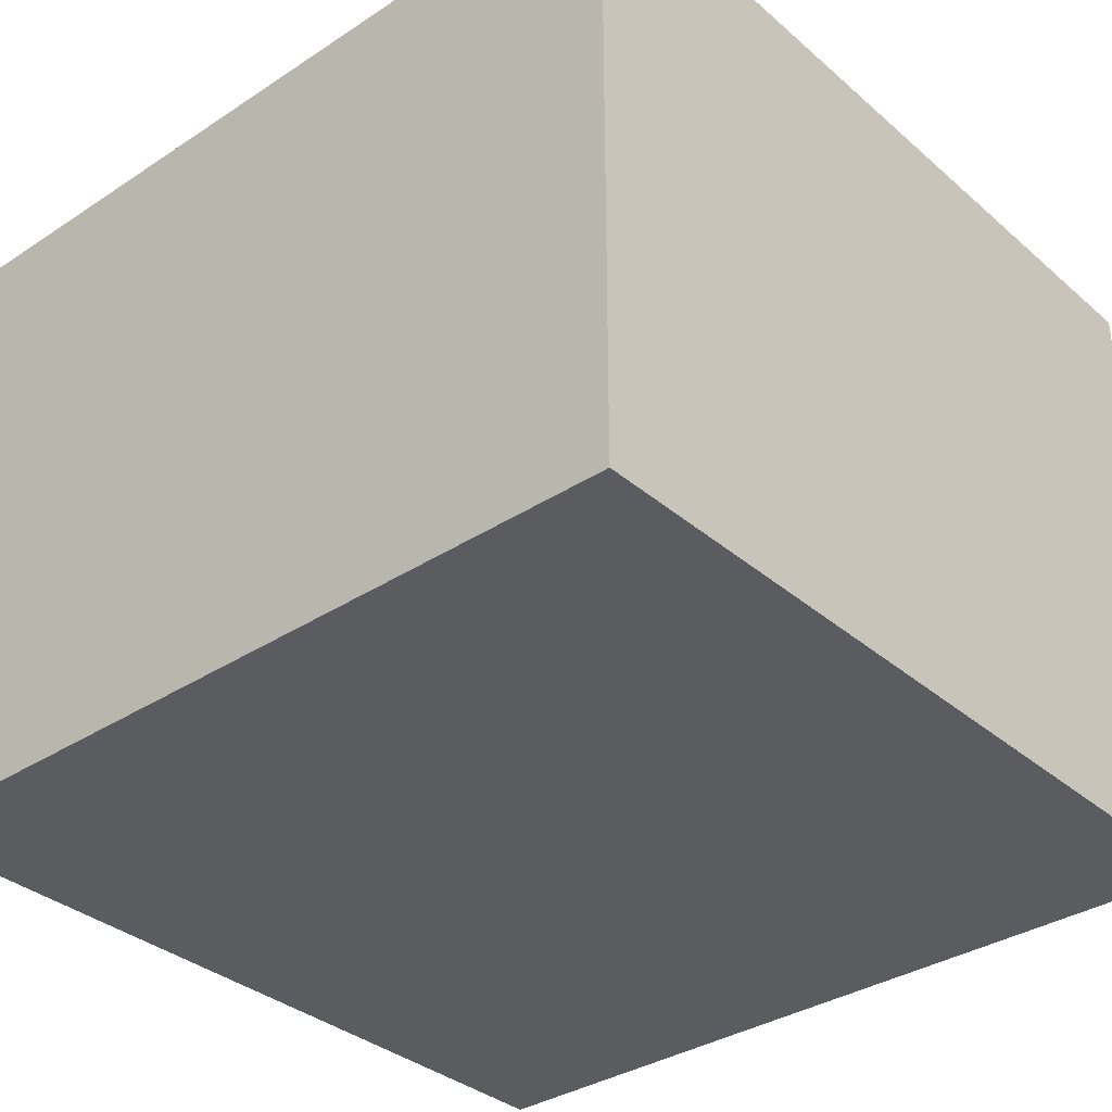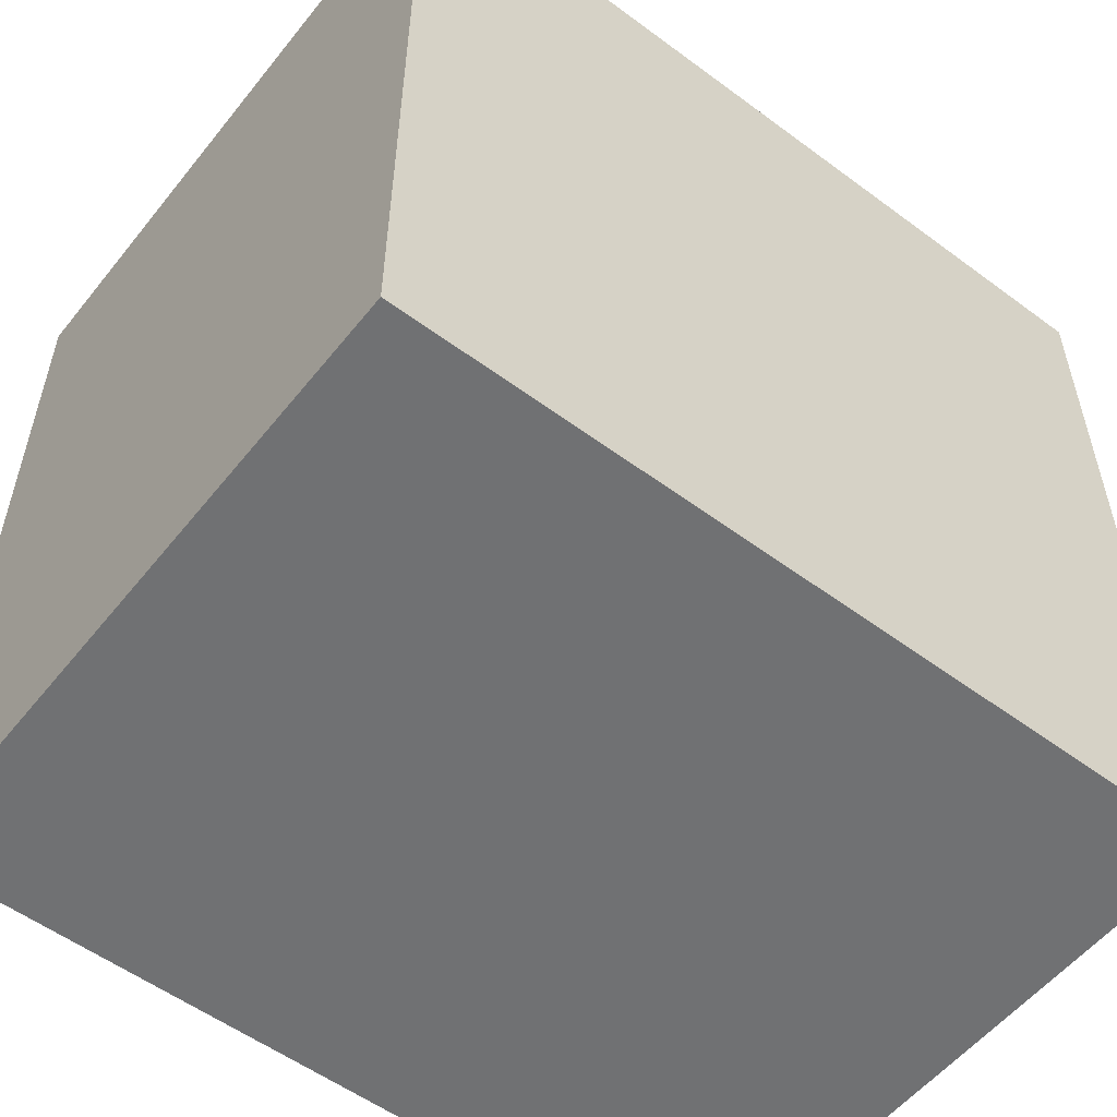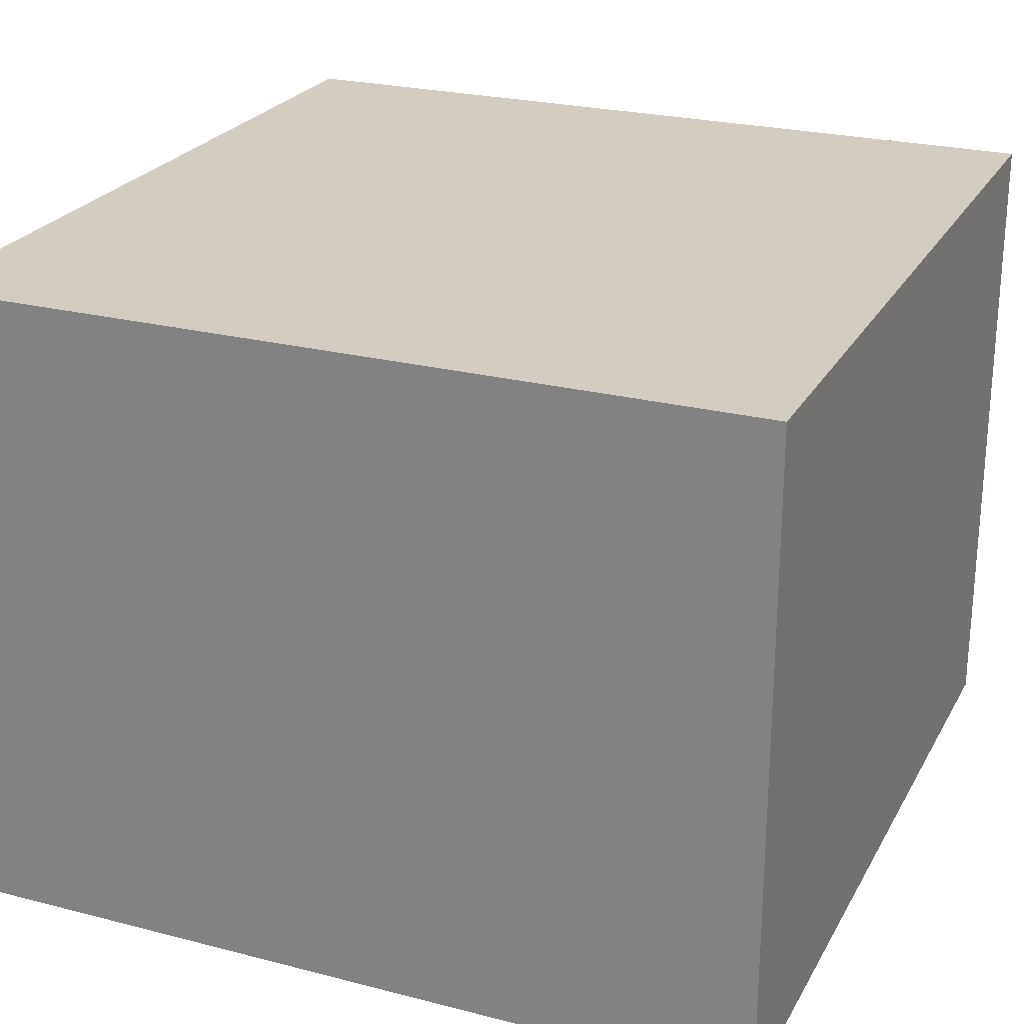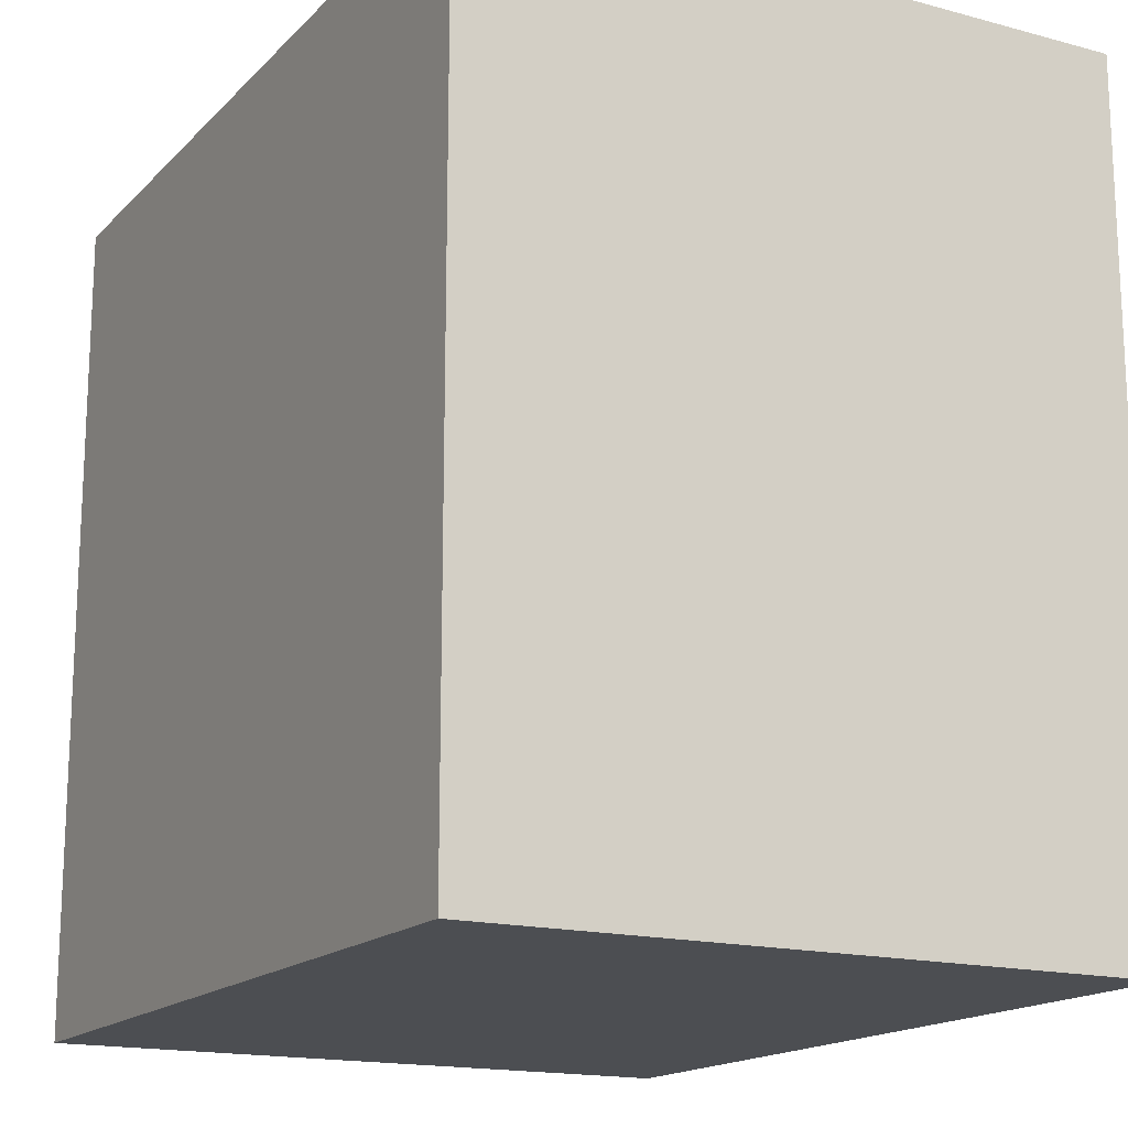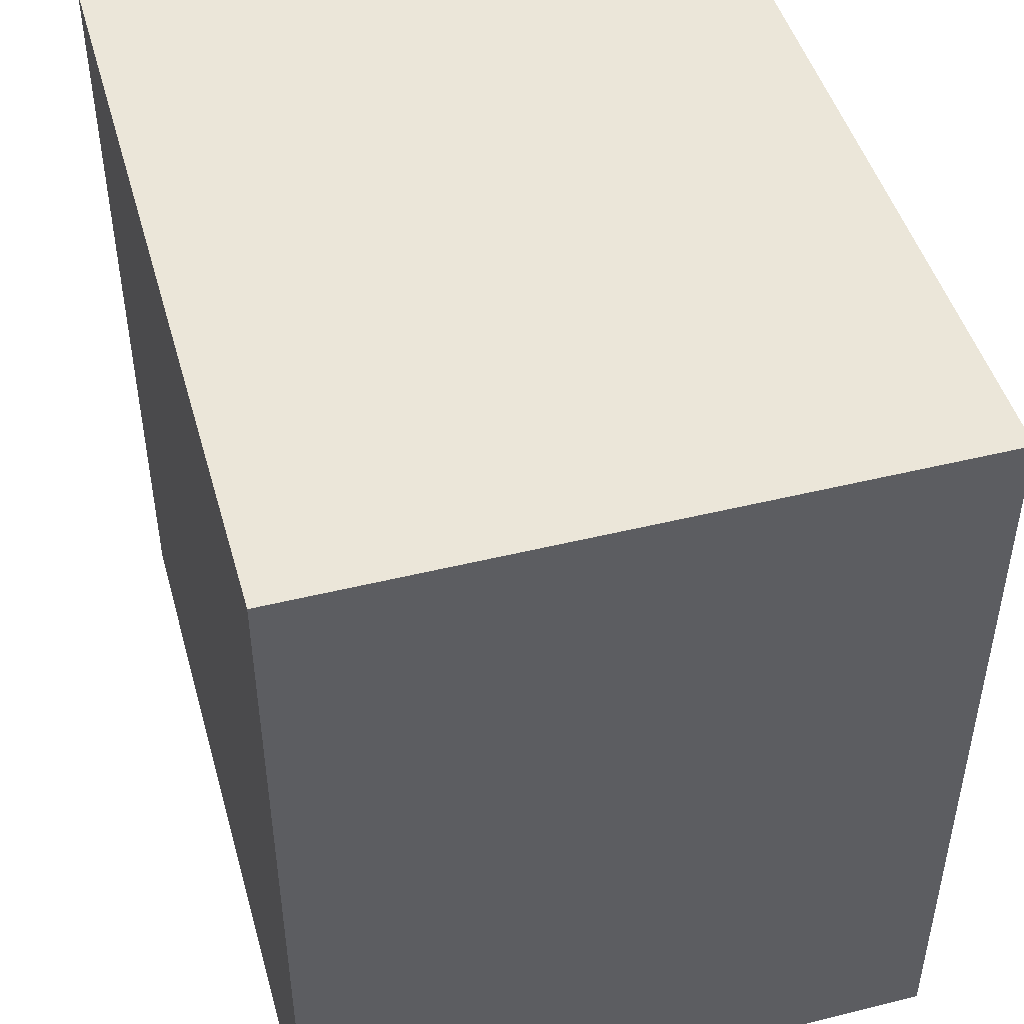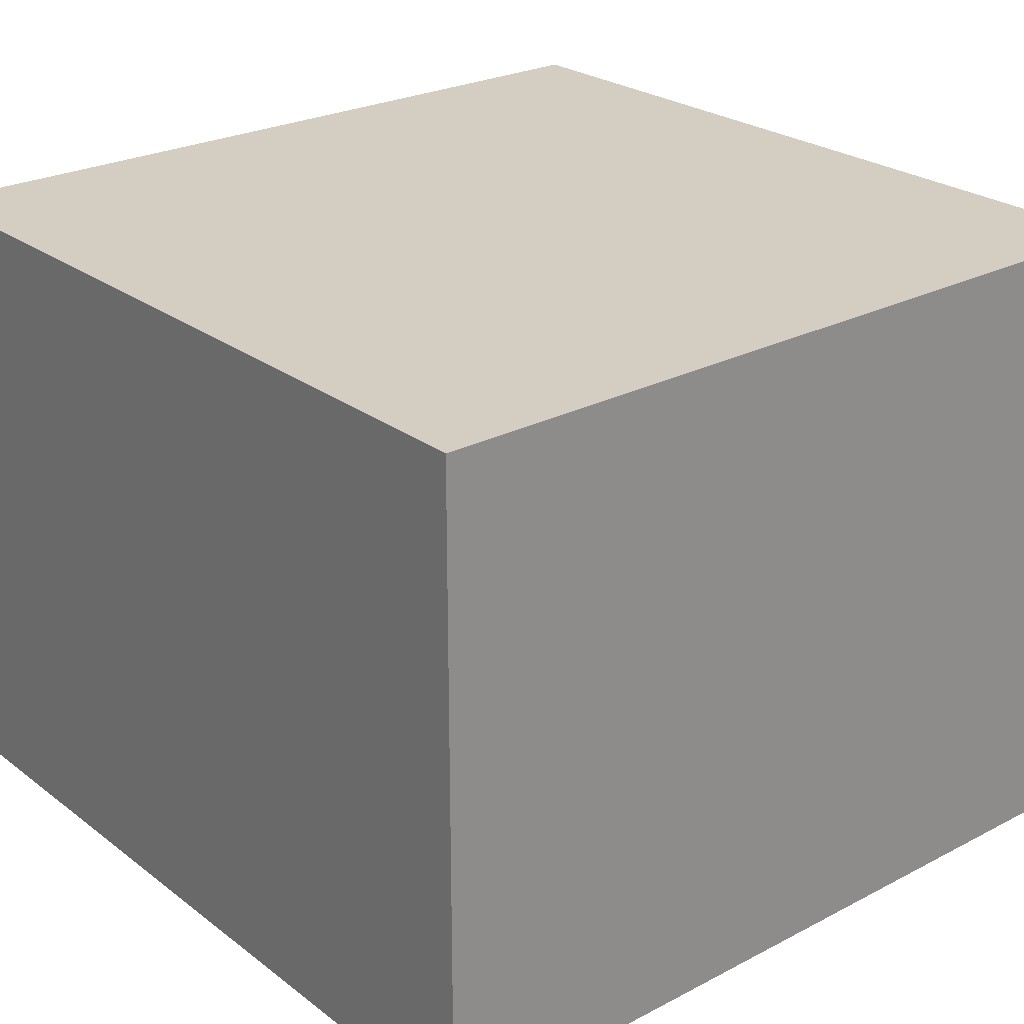
<metadata>
{"format":"obj","ext":"obj","renderer":"f3d","projection":"perspective","resolution":1024,"background":"white","views":[{"elev":-34.7,"azim":131.2,"up":"+Z"},{"elev":-55.2,"azim":-38.0,"up":"+Y"},{"elev":24.5,"azim":-157.1,"up":"+Z"},{"elev":-16.5,"azim":61.4,"up":"+Y"},{"elev":47.1,"azim":74.4,"up":"+Y"},{"elev":25.3,"azim":-129.9,"up":"+Z"}]}
</metadata>
<code>
o
g
v 0.9 0 0.71
v 0 0.9 0.71
v 0 0 0.71
f 1 2 3
v 0.9 0.9 0.71
f 2 1 4
v 0.9 0.9 0
v 0.9 0 0
f 5 1 6
f 1 5 4
v 0 0 0
f 1 7 6
f 7 1 3
v 0 0.9 0
f 5 7 8
f 7 5 6
f 2 7 3
f 7 2 8
f 2 5 8
f 5 2 4

</code>
